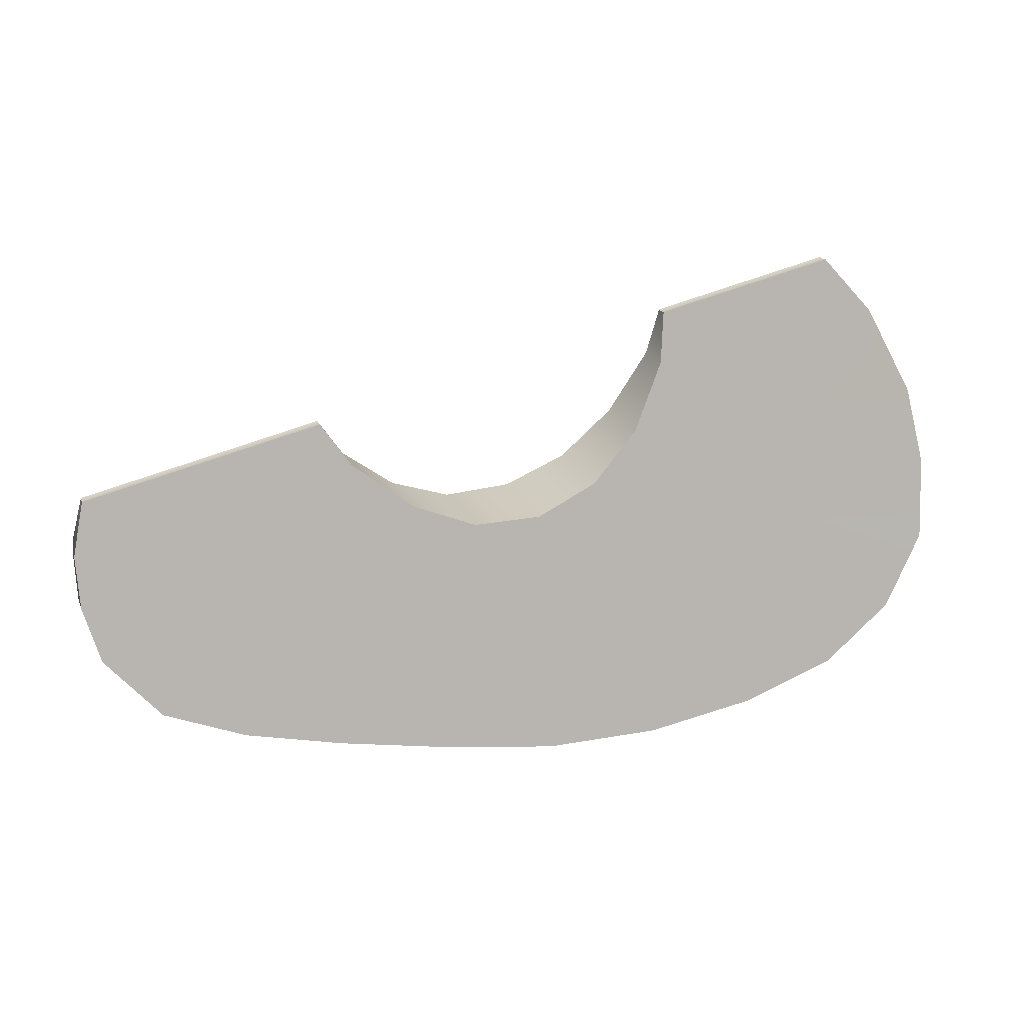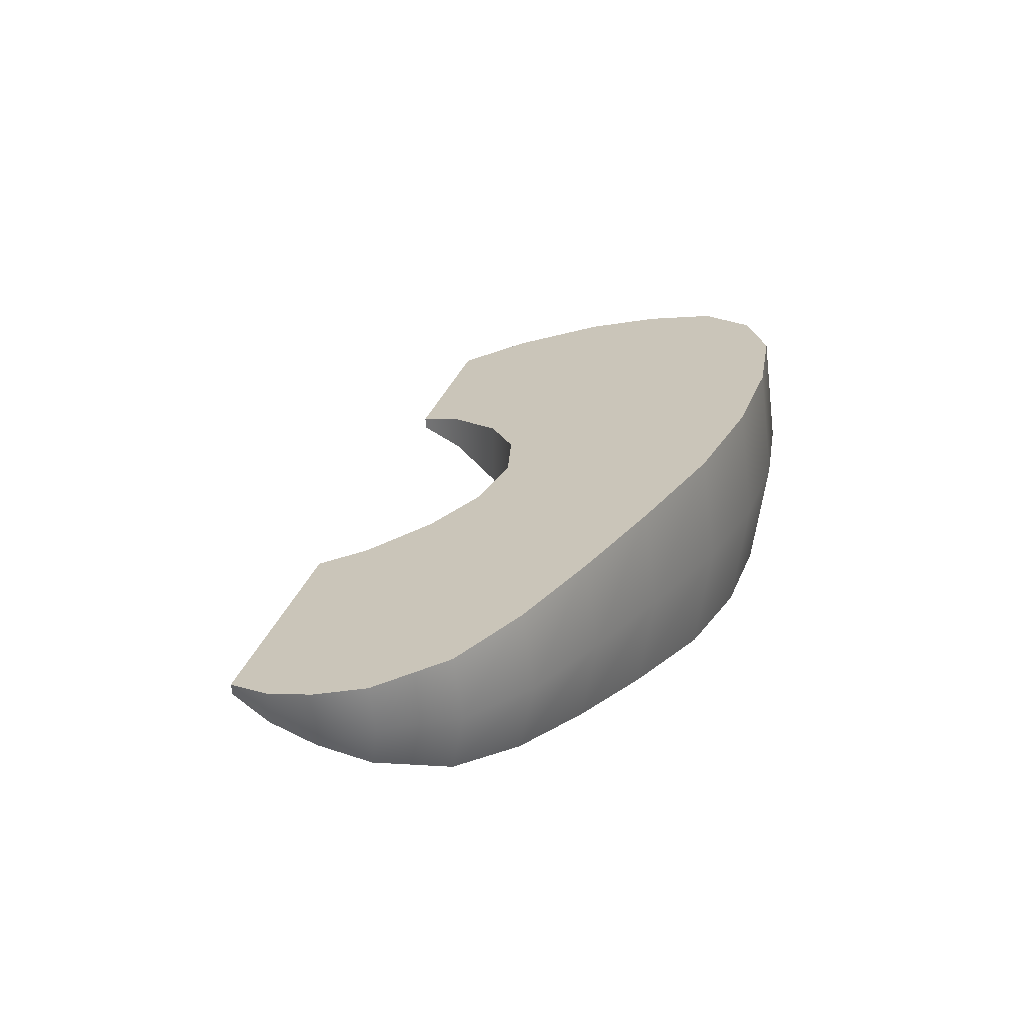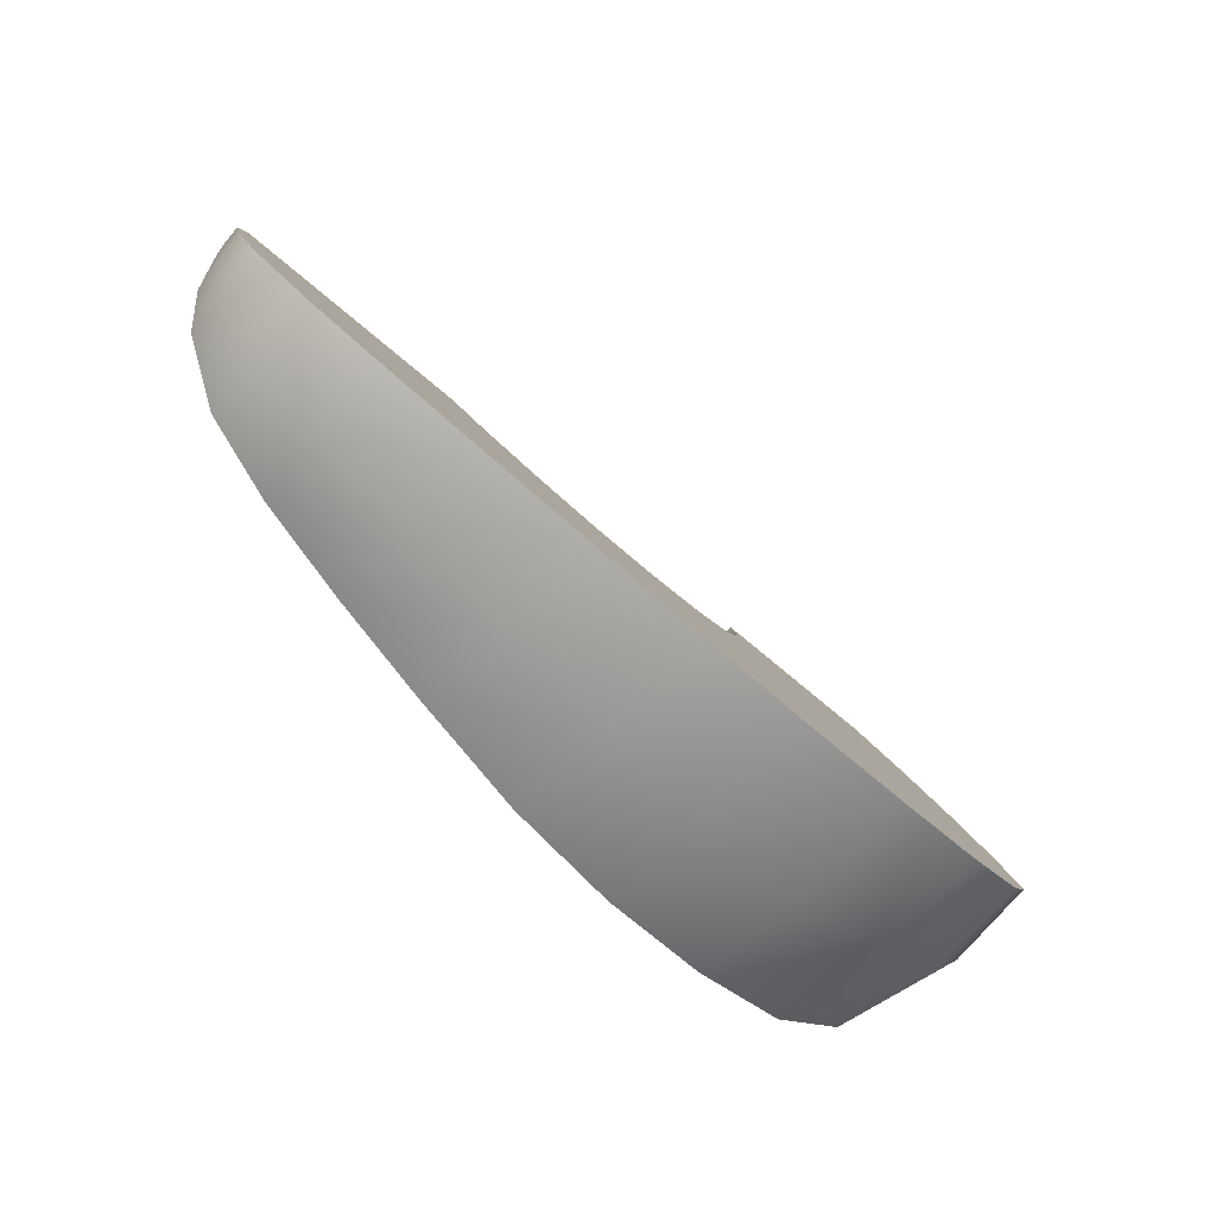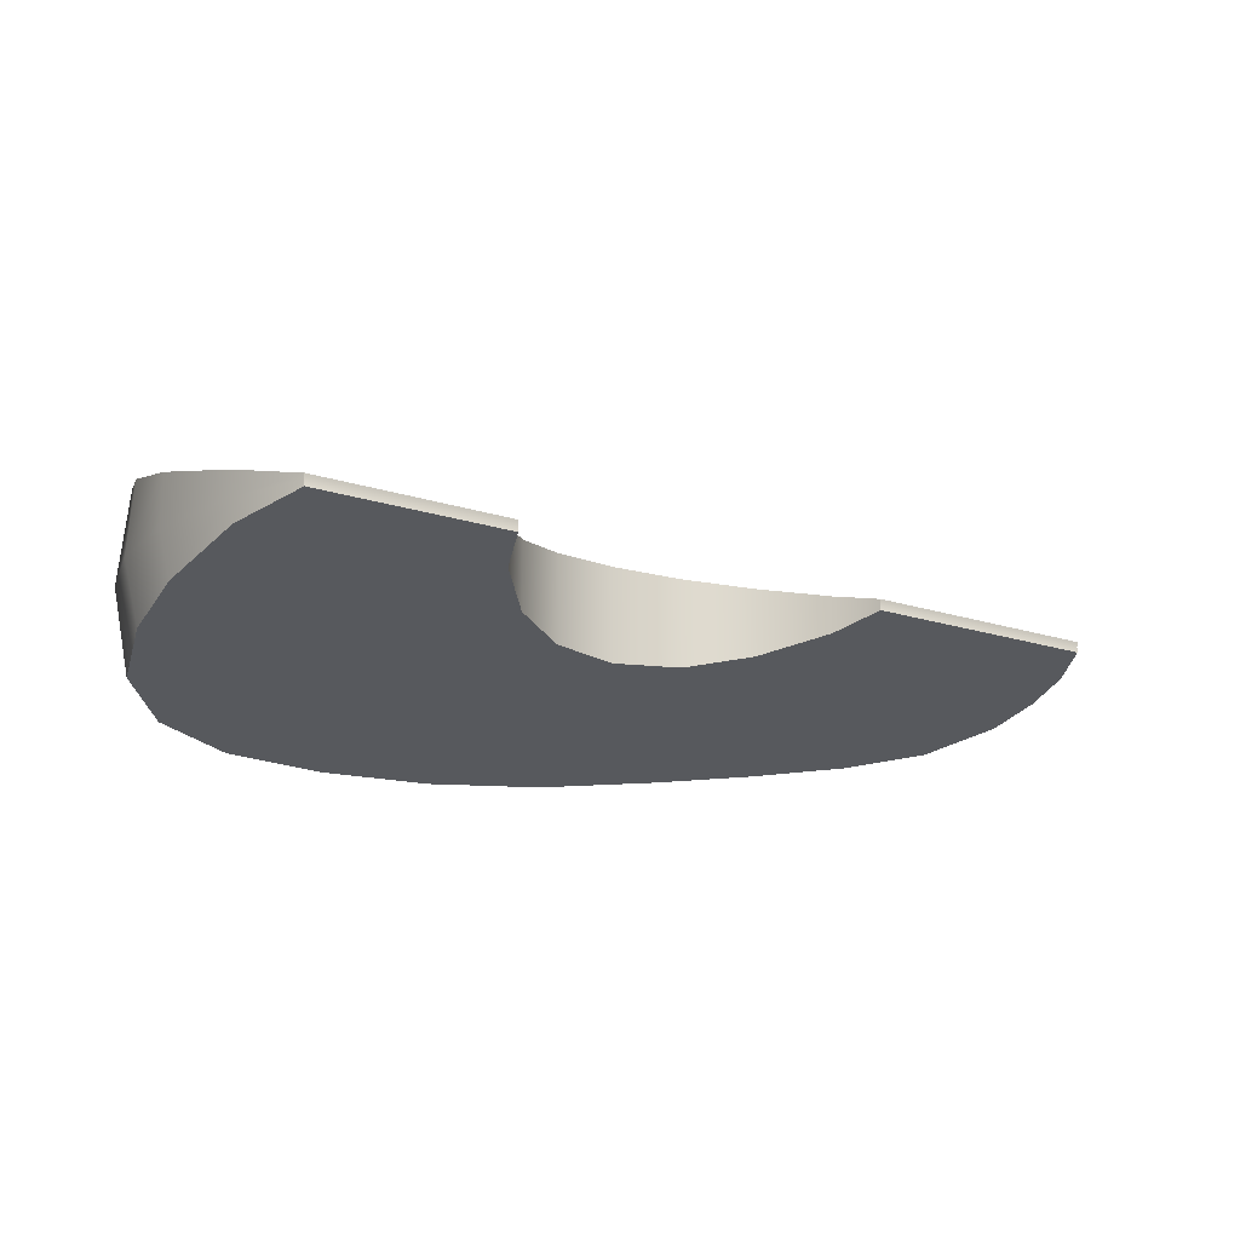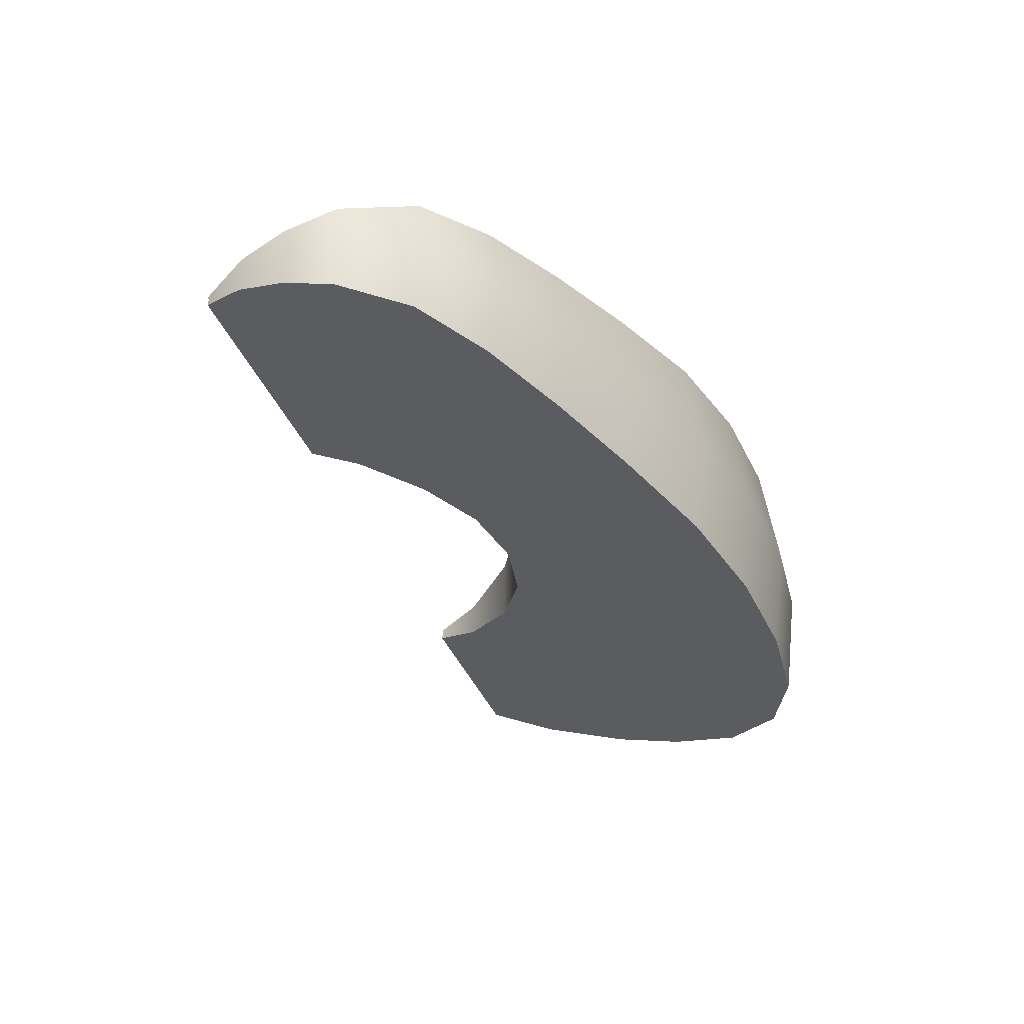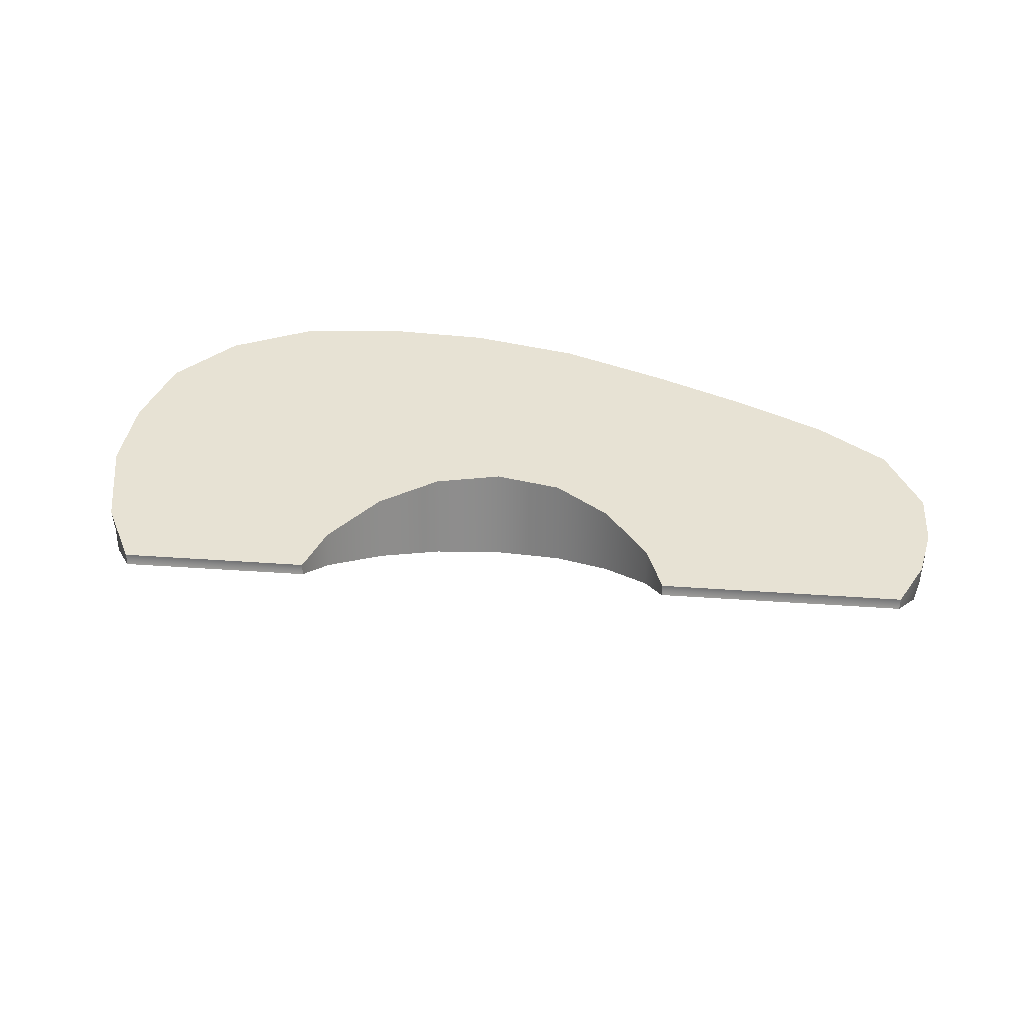
<metadata>
{"format":"obj","ext":"obj","renderer":"f3d","projection":"perspective","resolution":1024,"background":"white","views":[{"elev":22.6,"azim":158.9,"up":"+Z"},{"elev":27.6,"azim":116.2,"up":"+Y"},{"elev":-65.2,"azim":134.8,"up":"+Z"},{"elev":-18.2,"azim":-20.9,"up":"+Y"},{"elev":-37.7,"azim":121.3,"up":"+Y"},{"elev":26.0,"azim":18.4,"up":"+Y"}]}
</metadata>
<code>
g default
v 1.041 0.001361 -0.1166
v 0.9355 0.001362 -0.247
v 0.7788 0.001362 -0.3243
v 0.5787 0.001362 -0.371
v 0.3638 0.001362 -0.4107
v 0.1197 0.001362 -0.4481
v -0.1182 0.001362 -0.4506
v -0.3469 0.001362 -0.4197
v -0.5505 0.001362 -0.3585
v -0.7088 0.001362 -0.2542
v -0.7838 0.00136 0.2317
v -0.7006 0.001359 0.4178
v -0.605 0.001359 0.539
v 1.045 0.00136 0.2064
v -0.8087 0.001361 -0.104
v -0.8173 0.001361 0.06613
v 1.069 0.001361 -0.005824
v 1.072 0.00136 0.1004
v 0.9235 -0.1281 -0.2171
v 1.025 -0.09098 -0.09602
v 1.046 0.09467 -0.1074
v 0.9387 0.1326 -0.2298
v 0.7693 -0.1546 -0.287
v 0.7761 0.1585 -0.2954
v 0.5784 -0.178 -0.3374
v 0.5806 0.1812 -0.3419
v 0.3683 -0.2004 -0.3804
v 0.3686 0.203 -0.3822
v 0.1257 -0.2233 -0.4182
v 0.1257 0.2255 -0.4186
v -0.112 -0.2364 -0.42
v -0.112 0.2385 -0.42
v -0.3406 -0.2403 -0.3885
v -0.3406 0.2424 -0.3885
v -0.5442 -0.2352 -0.328
v -0.5442 0.2374 -0.328
v -0.6948 -0.215 -0.2206
v -0.6985 0.218 -0.223
v -0.6943 -0.04578 0.4238
v -0.7644 -0.09607 0.2471
v -0.7865 0.1001 0.2435
v -0.7038 0.04842 0.4239
v 1.044 -0.009924 0.2081
v 1.046 0.01209 0.2077
v -0.6042 -0.01038 0.5404
v -0.6052 0.01254 0.5405
v -0.7906 -0.1372 0.09497
v -0.7801 -0.1799 -0.06951
v -0.7939 0.1852 -0.07914
v -0.8102 0.1424 0.0855
v 1.057 -0.06194 0.008025
v 1.065 -0.03479 0.1096
v 1.074 0.03798 0.1036
v 1.073 0.06508 0.000805
v -0.2158 0.01239 0.4622
v -0.216 0.001359 0.4607
v -0.2157 -0.01023 0.4622
v 0.5541 0.01224 0.3067
v 0.5535 0.00136 0.3054
v 0.5533 -0.01008 0.307
v 0.246 0.09137 0.06795
v 0.3773 0.07013 0.1223
v 0.496 0.03849 0.2187
v -0.2 0.03876 0.3589
v -0.1294 0.07036 0.2235
v -0.02652 0.09136 0.1233
v 0.1033 0.09889 0.06838
v 0.2464 -0.08896 0.06865
v 0.1032 -0.09619 0.07003
v -0.02636 -0.08903 0.1236
v -0.1289 -0.06824 0.2236
v -0.2001 -0.03657 0.3585
v 0.4943 -0.03626 0.2189
v 0.3768 -0.06779 0.1231
g FoodShortRLowerLeg
f 20 19 2 1
f 1 2 22 21
f 19 23 3 2
f 2 3 24 22
f 23 25 4 3
f 3 4 26 24
f 25 27 5 4
f 4 5 28 26
f 27 29 6 5
f 5 6 30 28
f 29 31 7 6
f 6 7 32 30
f 31 33 8 7
f 7 8 34 32
f 33 35 9 8
f 8 9 36 34
f 35 37 10 9
f 9 10 38 36
f 40 39 12 11
f 11 12 42 41
f 39 45 13 12
f 12 13 46 42
f 47 16 15 48
f 16 50 49 15
f 37 48 15 10
f 10 15 49 38
f 47 40 11 16
f 16 11 41 50
f 51 17 18 52
f 17 54 53 18
f 51 20 1 17
f 17 1 21 54
f 18 14 43 52
f 53 44 14 18
f 45 57 56 13
f 13 56 55 46
f 59 14 44 58
f 60 43 14 59
f 22 61 62 21
f 21 62 54
f 54 62 63 53
f 63 58 44 53
f 64 42 46 55
f 42 64 65 41
f 41 65 50
f 50 65 66 49
f 49 66 38
f 38 66 36
f 36 66 34
f 34 66 67 32
f 32 67 30
f 30 67 61 28
f 28 61 26
f 26 61 24
f 24 61 22
f 19 68 23
f 23 68 25
f 25 68 27
f 27 68 69 29
f 29 69 31
f 31 69 70 33
f 33 70 35
f 35 70 37
f 37 70 48
f 48 70 71 47
f 47 71 40
f 40 71 72 39
f 72 57 45 39
f 73 52 43 60
f 52 73 74 51
f 51 74 20
f 20 74 68 19
f 64 72 71 65
f 65 71 70 66
f 66 70 69 67
f 67 69 68 61
f 61 68 74 62
f 62 74 73 63
f 56 57 72 64 55
f 59 58 63 73 60

</code>
